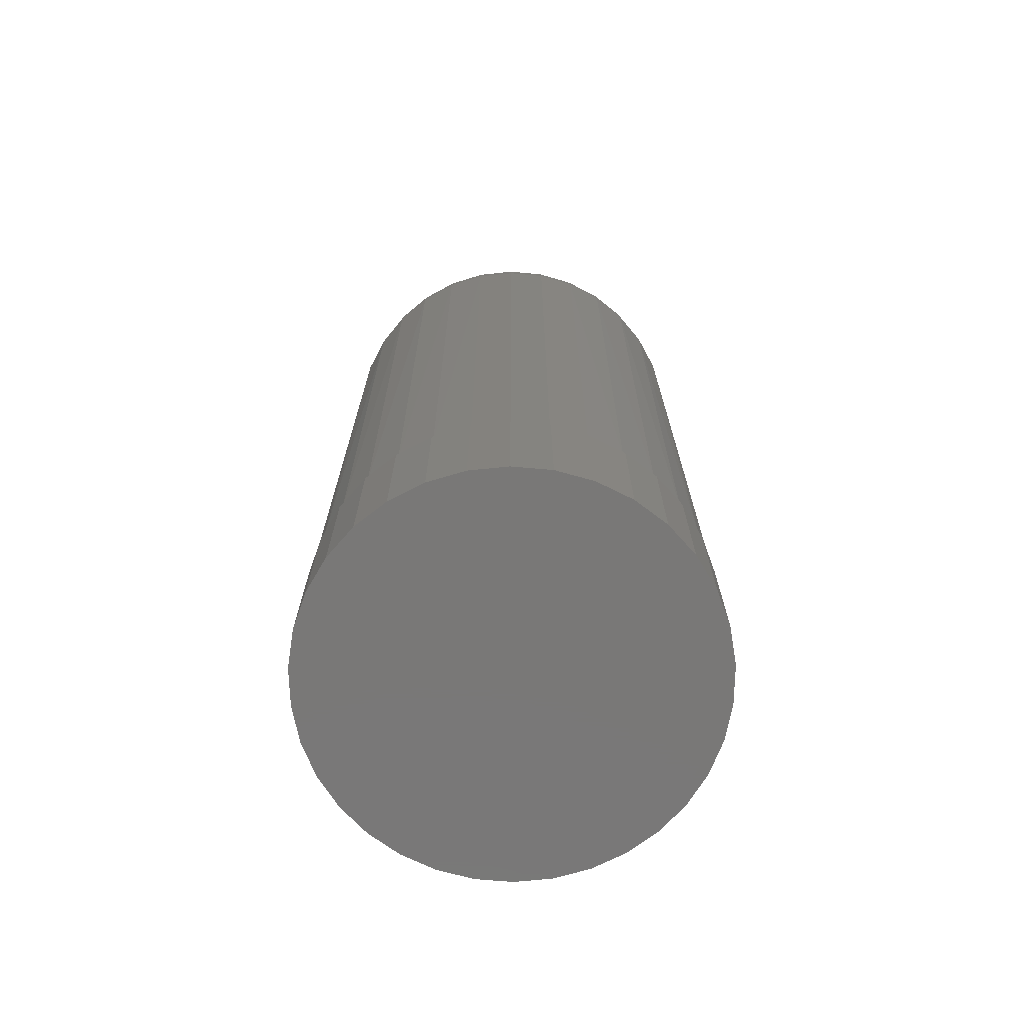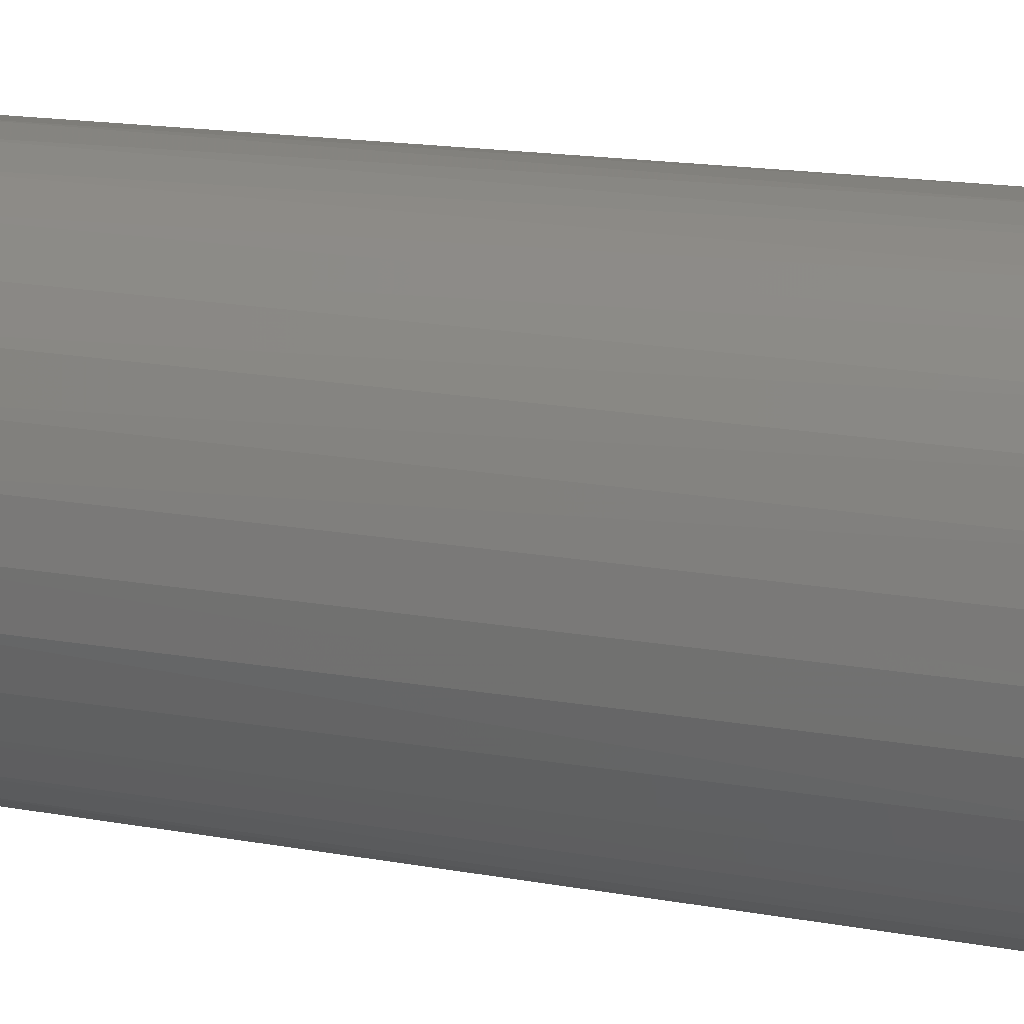
<metadata>
{"format":"stl","ext":"stl","renderer":"f3d","projection":"perspective","resolution":1024,"background":"white","views":[{"elev":-71.2,"azim":-89.6,"up":"+Z"},{"elev":15.2,"azim":111.9,"up":"+Y"}]}
</metadata>
<code>
# stl→obj: 356 verts, 708 faces
v 0.04994 0.1521 0
v -0.03795 0.1538 0
v 0.02137 0.1577 0
v -0.008471 0.1585 0
v -0.06602 0.1436 0
v 0.07701 0.1415 0
v 0.04994 -0.1521 0
v -0.03795 -0.1538 0
v -0.06602 -0.1436 0
v -0.008471 -0.1585 0
v 0.02137 -0.1577 0
v 0.07701 -0.1415 0
v -0.09169 -0.1284 0
v 0.1017 -0.126 0
v -0.1141 -0.1086 0
v 0.1231 -0.1063 0
v -0.1323 -0.08501 0
v 0.1406 -0.08305 0
v -0.1459 -0.0584 0
v 0.1535 -0.05697 0
v -0.1542 -0.02972 0
v 0.1614 -0.02898 0
v -0.157 1.946e-17 0
v 0.1641 0 0
v -0.1542 0.02972 0
v 0.1614 0.02898 0
v -0.1459 0.0584 0
v 0.1535 0.05697 0
v -0.1323 0.08501 0
v 0.1406 0.08305 0
v -0.1141 0.1086 0
v 0.1231 0.1063 0
v -0.09169 0.1284 0
v 0.1017 0.126 0
v -0.157 1.946e-17 0.1094
v -0.1542 0.02972 0.1094
v -0.1459 0.0584 0.1094
v -0.1323 0.08501 0.1094
v -0.1141 0.1086 0.1094
v -0.09169 0.1284 0.1094
v -0.06602 0.1436 0.1094
v -0.03795 0.1538 0.1094
v -0.007999 0.1579 0.1094
v 0.02137 0.1577 0.1094
v 0.02137 -0.1577 0.1094
v -0.008471 -0.1585 0.1094
v -0.03795 -0.1538 0.1094
v -0.06602 -0.1436 0.1094
v -0.09169 -0.1284 0.1094
v -0.1141 -0.1086 0.1094
v -0.1323 -0.08501 0.1094
v -0.1459 -0.0584 0.1094
v -0.1542 -0.02972 0.1094
v -0.0369 0.1527 0.1094
v -0.06435 0.1422 0.1094
v -0.08939 0.1269 0.1094
v -0.1112 0.1071 0.1094
v -0.1289 0.08375 0.1094
v -0.1421 0.05749 0.1094
v -0.1502 0.02925 0.1094
v -0.1529 8.978e-17 0.1094
v -0.1502 -0.02925 0.1094
v -0.1421 -0.05749 0.1094
v -0.1289 -0.08375 0.1094
v -0.1112 -0.1071 0.1094
v -0.08939 -0.1269 0.1094
v -0.06435 -0.1422 0.1094
v -0.0369 -0.1527 0.1094
v 0.005592 0.1585 0.6719
v 0.03651 0.1554 0.6719
v -0.1498 0.03092 0.6719
v -0.1408 0.06064 0.6719
v -0.1262 0.08804 0.6719
v -0.1065 0.1121 0.6719
v -0.08245 0.1318 0.6719
v -0.05505 0.1464 0.6719
v -0.02532 0.1554 0.6719
v 0.06624 0.1464 0.6719
v 0.09363 0.1318 0.6719
v 0.1176 0.1121 0.6719
v 0.1374 0.08804 0.6719
v 0.152 0.06064 0.6719
v 0.161 0.03092 0.6719
v -0.1529 8.978e-17 0.6719
v 0.1641 -1.796e-16 0.6719
v 0.161 -0.03092 0.6719
v 0.152 -0.06064 0.6719
v 0.1374 -0.08804 0.6719
v 0.1176 -0.1121 0.6719
v 0.09363 -0.1318 0.6719
v 0.06624 -0.1464 0.6719
v 0.03651 -0.1554 0.6719
v 0.005592 -0.1585 0.6719
v -0.02532 -0.1554 0.6719
v -0.05505 -0.1464 0.6719
v -0.08245 -0.1318 0.6719
v -0.1065 -0.1121 0.6719
v -0.1262 -0.08804 0.6719
v -0.1408 -0.06064 0.6719
v -0.1498 -0.03092 0.6719
v -0.01008 0.0788 0.75
v 0.02127 0.0788 0.75
v 0.005592 0.08035 0.75
v -0.02515 0.07423 0.75
v 0.03634 0.07423 0.75
v -0.03905 0.0668 0.75
v 0.05023 0.0668 0.75
v -0.05122 0.05681 0.75
v 0.0624 0.05681 0.75
v 0.0624 -0.05681 0.75
v -0.03905 -0.0668 0.75
v 0.05023 -0.0668 0.75
v -0.02515 -0.07423 0.75
v 0.03634 -0.07423 0.75
v -0.01008 -0.0788 0.75
v 0.02127 -0.0788 0.75
v 0.005592 -0.08035 0.75
v 0.0724 0.04464 0.75
v -0.06121 0.04464 0.75
v 0.07982 0.03075 0.75
v -0.06864 0.03075 0.75
v 0.08439 0.01567 0.75
v -0.07321 0.01567 0.75
v 0.08594 -2.109e-17 0.75
v -0.07475 8.428e-18 0.75
v 0.08439 -0.01567 0.75
v -0.07321 -0.01567 0.75
v 0.07982 -0.03075 0.75
v -0.06864 -0.03075 0.75
v 0.0724 -0.04464 0.75
v -0.06121 -0.04464 0.75
v -0.05122 -0.05681 0.75
v -0.08999 5.551e-17 0.7485
v -0.08816 0.01865 0.7485
v -0.1047 4.857e-17 0.7441
v -0.1025 0.02151 0.7441
v -0.1182 5.551e-17 0.7368
v -0.1158 0.02414 0.7368
v -0.13 6.245e-17 0.7271
v -0.1274 0.02645 0.7271
v -0.1397 6.939e-17 0.7153
v -0.1369 0.02835 0.7153
v -0.1469 5.551e-17 0.7018
v -0.144 0.02976 0.7018
v -0.1514 6.939e-17 0.6871
v -0.1484 0.03062 0.6871
v 0.09934 0.01865 0.7485
v 0.1012 -1.596e-16 0.7485
v 0.1137 0.02151 0.7441
v 0.1158 -1.735e-16 0.7441
v 0.127 0.02414 0.7368
v 0.1293 -2.012e-16 0.7368
v 0.1386 0.02645 0.7271
v 0.1412 -2.22e-16 0.7271
v 0.1481 0.02835 0.7153
v 0.1509 -2.359e-16 0.7153
v 0.1552 0.02976 0.7018
v 0.1581 -2.498e-16 0.7018
v 0.1595 0.03062 0.6871
v 0.1626 -2.637e-16 0.6871
v 0.0939 0.03658 0.7485
v 0.1074 0.04219 0.7441
v 0.1199 0.04736 0.7368
v 0.1309 0.05189 0.7271
v 0.1398 0.05561 0.7153
v 0.1465 0.05837 0.7018
v 0.1506 0.06007 0.6871
v 0.08507 0.05311 0.7485
v 0.09726 0.06125 0.7441
v 0.1085 0.06875 0.7368
v 0.1183 0.07533 0.7271
v 0.1264 0.08073 0.7153
v 0.1324 0.08474 0.7018
v 0.1361 0.08721 0.6871
v 0.07318 0.06759 0.7485
v 0.08355 0.07795 0.7441
v 0.0931 0.0875 0.7368
v 0.1015 0.09588 0.7271
v 0.1083 0.1027 0.7153
v 0.1134 0.1079 0.7018
v 0.1166 0.111 0.6871
v 0.0587 0.07948 0.7485
v 0.06684 0.09166 0.7441
v 0.07434 0.1029 0.7368
v 0.08092 0.1127 0.7271
v 0.08632 0.1208 0.7153
v 0.09033 0.1268 0.7018
v 0.0928 0.1305 0.6871
v 0.04217 0.08831 0.7485
v 0.04778 0.1019 0.7441
v 0.05295 0.1143 0.7368
v 0.05748 0.1253 0.7271
v 0.0612 0.1342 0.7153
v 0.06396 0.1409 0.7018
v 0.06566 0.145 0.6871
v 0.02424 0.09375 0.7485
v 0.0271 0.1081 0.7441
v 0.02973 0.1214 0.7368
v 0.03204 0.133 0.7271
v 0.03394 0.1425 0.7153
v 0.03535 0.1496 0.7018
v 0.03622 0.154 0.6871
v 0.005592 0.09559 0.7485
v 0.005592 0.1102 0.7441
v 0.005592 0.1237 0.7368
v 0.005592 0.1356 0.7271
v 0.005592 0.1453 0.7153
v 0.005592 0.1525 0.7018
v 0.005592 0.157 0.6871
v -0.01306 0.09375 0.7485
v -0.01592 0.1081 0.7441
v -0.01855 0.1214 0.7368
v -0.02086 0.133 0.7271
v -0.02276 0.1425 0.7153
v -0.02416 0.1496 0.7018
v -0.02503 0.154 0.6871
v -0.03099 0.08831 0.7485
v -0.0366 0.1019 0.7441
v -0.04176 0.1143 0.7368
v -0.0463 0.1253 0.7271
v -0.05001 0.1342 0.7153
v -0.05278 0.1409 0.7018
v -0.05448 0.145 0.6871
v -0.04751 0.07948 0.7485
v -0.05566 0.09166 0.7441
v -0.06316 0.1029 0.7368
v -0.06974 0.1127 0.7271
v -0.07513 0.1208 0.7153
v -0.07915 0.1268 0.7018
v -0.08162 0.1305 0.6871
v -0.062 0.06759 0.7485
v -0.07236 0.07795 0.7441
v -0.08191 0.0875 0.7368
v -0.09028 0.09588 0.7271
v -0.09715 0.1027 0.7153
v -0.1023 0.1079 0.7018
v -0.1054 0.111 0.6871
v -0.07389 0.05311 0.7485
v -0.08607 0.06125 0.7441
v -0.0973 0.06875 0.7368
v -0.1071 0.07533 0.7271
v -0.1152 0.08073 0.7153
v -0.1212 0.08474 0.7018
v -0.1249 0.08721 0.6871
v -0.08272 0.03658 0.7485
v -0.09626 0.04219 0.7441
v -0.1087 0.04736 0.7368
v -0.1197 0.05189 0.7271
v -0.1287 0.05561 0.7153
v -0.1353 0.05837 0.7018
v -0.1394 0.06007 0.6871
v 0.09934 -0.01865 0.7485
v 0.1137 -0.02151 0.7441
v 0.127 -0.02414 0.7368
v 0.1386 -0.02645 0.7271
v 0.1481 -0.02835 0.7153
v 0.1552 -0.02976 0.7018
v 0.1595 -0.03062 0.6871
v -0.08816 -0.01865 0.7485
v -0.1025 -0.02151 0.7441
v -0.1158 -0.02414 0.7368
v -0.1274 -0.02645 0.7271
v -0.1369 -0.02835 0.7153
v -0.144 -0.02976 0.7018
v -0.1484 -0.03062 0.6871
v -0.08272 -0.03658 0.7485
v -0.09626 -0.04219 0.7441
v -0.1087 -0.04736 0.7368
v -0.1197 -0.05189 0.7271
v -0.1287 -0.05561 0.7153
v -0.1353 -0.05837 0.7018
v -0.1394 -0.06007 0.6871
v -0.07389 -0.05311 0.7485
v -0.08607 -0.06125 0.7441
v -0.0973 -0.06875 0.7368
v -0.1071 -0.07533 0.7271
v -0.1152 -0.08073 0.7153
v -0.1212 -0.08474 0.7018
v -0.1249 -0.08721 0.6871
v -0.062 -0.06759 0.7485
v -0.07236 -0.07795 0.7441
v -0.08191 -0.0875 0.7368
v -0.09028 -0.09588 0.7271
v -0.09715 -0.1027 0.7153
v -0.1023 -0.1079 0.7018
v -0.1054 -0.111 0.6871
v -0.04751 -0.07948 0.7485
v -0.05566 -0.09166 0.7441
v -0.06316 -0.1029 0.7368
v -0.06974 -0.1127 0.7271
v -0.07513 -0.1208 0.7153
v -0.07915 -0.1268 0.7018
v -0.08162 -0.1305 0.6871
v -0.03099 -0.08831 0.7485
v -0.0366 -0.1019 0.7441
v -0.04176 -0.1143 0.7368
v -0.0463 -0.1253 0.7271
v -0.05001 -0.1342 0.7153
v -0.05278 -0.1409 0.7018
v -0.05448 -0.145 0.6871
v -0.01306 -0.09375 0.7485
v -0.01592 -0.1081 0.7441
v -0.01855 -0.1214 0.7368
v -0.02086 -0.133 0.7271
v -0.02276 -0.1425 0.7153
v -0.02416 -0.1496 0.7018
v -0.02503 -0.154 0.6871
v 0.005592 -0.09559 0.7485
v 0.005592 -0.1102 0.7441
v 0.005592 -0.1237 0.7368
v 0.005592 -0.1356 0.7271
v 0.005592 -0.1453 0.7153
v 0.005592 -0.1525 0.7018
v 0.005592 -0.157 0.6871
v 0.02424 -0.09375 0.7485
v 0.0271 -0.1081 0.7441
v 0.02973 -0.1214 0.7368
v 0.03204 -0.133 0.7271
v 0.03394 -0.1425 0.7153
v 0.03535 -0.1496 0.7018
v 0.03622 -0.154 0.6871
v 0.04217 -0.08831 0.7485
v 0.04778 -0.1019 0.7441
v 0.05295 -0.1143 0.7368
v 0.05748 -0.1253 0.7271
v 0.0612 -0.1342 0.7153
v 0.06396 -0.1409 0.7018
v 0.06566 -0.145 0.6871
v 0.0587 -0.07948 0.7485
v 0.06684 -0.09166 0.7441
v 0.07434 -0.1029 0.7368
v 0.08092 -0.1127 0.7271
v 0.08632 -0.1208 0.7153
v 0.09033 -0.1268 0.7018
v 0.0928 -0.1305 0.6871
v 0.07318 -0.06759 0.7485
v 0.08355 -0.07795 0.7441
v 0.0931 -0.0875 0.7368
v 0.1015 -0.09588 0.7271
v 0.1083 -0.1027 0.7153
v 0.1134 -0.1079 0.7018
v 0.1166 -0.111 0.6871
v 0.08507 -0.05311 0.7485
v 0.09726 -0.06125 0.7441
v 0.1085 -0.06875 0.7368
v 0.1183 -0.07533 0.7271
v 0.1264 -0.08073 0.7153
v 0.1324 -0.08474 0.7018
v 0.1361 -0.08721 0.6871
v 0.0939 -0.03658 0.7485
v 0.1074 -0.04219 0.7441
v 0.1199 -0.04736 0.7368
v 0.1309 -0.05189 0.7271
v 0.1398 -0.05561 0.7153
v 0.1465 -0.05837 0.7018
v 0.1506 -0.06007 0.6871
f 1 2 3
f 2 4 3
f 5 2 1
f 6 5 1
f 7 8 9
f 10 8 7
f 10 7 11
f 7 9 12
f 12 9 13
f 12 13 14
f 14 13 15
f 14 15 16
f 16 15 17
f 16 17 18
f 18 17 19
f 18 19 20
f 20 19 21
f 20 21 22
f 22 21 23
f 22 23 24
f 24 23 25
f 24 25 26
f 26 25 27
f 26 27 28
f 28 27 29
f 28 29 30
f 30 29 31
f 30 31 32
f 32 31 33
f 32 33 34
f 34 33 5
f 34 5 6
f 23 35 25
f 25 35 36
f 25 36 27
f 27 36 37
f 27 37 29
f 29 37 38
f 29 38 31
f 31 38 39
f 31 39 33
f 33 39 40
f 33 40 5
f 5 40 41
f 5 41 2
f 2 41 42
f 2 42 4
f 4 42 43
f 4 43 3
f 3 43 44
f 11 45 10
f 10 45 46
f 10 46 8
f 8 46 47
f 8 47 9
f 9 47 48
f 9 48 13
f 13 48 49
f 13 49 15
f 15 49 50
f 15 50 17
f 17 50 51
f 17 51 19
f 19 51 52
f 19 52 21
f 21 52 53
f 21 53 23
f 23 53 35
f 42 54 43
f 54 42 41
f 54 41 55
f 55 41 40
f 55 40 56
f 56 40 39
f 56 39 57
f 57 39 38
f 57 38 58
f 58 38 37
f 58 37 59
f 59 37 36
f 59 36 60
f 61 53 62
f 62 53 52
f 62 52 63
f 64 63 52
f 52 51 64
f 65 64 51
f 51 50 65
f 66 65 50
f 50 49 66
f 67 66 49
f 49 48 67
f 68 67 48
f 48 47 68
f 68 47 46
f 35 53 61
f 35 61 60
f 35 60 36
f 44 69 70
f 44 43 69
f 71 72 59
f 58 59 72
f 72 73 58
f 57 58 73
f 73 74 57
f 56 57 74
f 74 75 56
f 55 56 75
f 75 76 55
f 54 55 76
f 76 77 54
f 43 54 77
f 77 69 43
f 1 78 6
f 6 78 79
f 6 79 34
f 34 79 80
f 34 80 32
f 32 80 81
f 32 81 30
f 30 81 82
f 30 82 28
f 28 82 83
f 3 44 1
f 1 44 70
f 1 70 78
f 61 84 60
f 60 84 71
f 60 71 59
f 85 24 83
f 83 24 26
f 83 26 28
f 86 87 20
f 18 20 87
f 87 88 18
f 16 18 88
f 88 89 16
f 14 16 89
f 89 90 14
f 12 14 90
f 90 91 12
f 7 12 91
f 91 92 7
f 46 93 94
f 46 94 68
f 68 94 95
f 68 95 67
f 67 95 96
f 67 96 66
f 66 96 97
f 66 97 65
f 65 97 98
f 65 98 64
f 64 98 99
f 64 99 63
f 63 99 100
f 45 11 7
f 45 7 92
f 45 92 93
f 45 93 46
f 24 85 22
f 22 85 86
f 22 86 20
f 84 61 100
f 100 61 62
f 100 62 63
f 101 102 103
f 102 101 104
f 102 104 105
f 105 104 106
f 105 106 107
f 107 106 108
f 107 108 109
f 110 111 112
f 112 111 113
f 112 113 114
f 114 113 115
f 114 115 116
f 116 115 117
f 109 108 118
f 118 108 119
f 118 119 120
f 120 119 121
f 120 121 122
f 122 121 123
f 122 123 124
f 124 123 125
f 124 125 126
f 126 125 127
f 126 127 128
f 128 127 129
f 128 129 130
f 130 129 131
f 130 131 110
f 110 131 132
f 110 132 111
f 125 123 133
f 133 123 134
f 133 134 135
f 135 134 136
f 135 136 137
f 137 136 138
f 137 138 139
f 139 138 140
f 139 140 141
f 141 140 142
f 141 142 143
f 143 142 144
f 143 144 145
f 145 144 146
f 145 146 84
f 84 146 71
f 122 124 147
f 147 124 148
f 147 148 149
f 149 148 150
f 149 150 151
f 151 150 152
f 151 152 153
f 153 152 154
f 153 154 155
f 155 154 156
f 155 156 157
f 157 156 158
f 157 158 159
f 159 158 160
f 159 160 83
f 83 160 85
f 120 122 161
f 161 122 147
f 161 147 162
f 162 147 149
f 162 149 163
f 163 149 151
f 163 151 164
f 164 151 153
f 164 153 165
f 165 153 155
f 165 155 166
f 166 155 157
f 166 157 167
f 167 157 159
f 167 159 82
f 82 159 83
f 118 120 168
f 168 120 161
f 168 161 169
f 169 161 162
f 169 162 170
f 170 162 163
f 170 163 171
f 171 163 164
f 171 164 172
f 172 164 165
f 172 165 173
f 173 165 166
f 173 166 174
f 174 166 167
f 174 167 81
f 81 167 82
f 109 118 175
f 175 118 168
f 175 168 176
f 176 168 169
f 176 169 177
f 177 169 170
f 177 170 178
f 178 170 171
f 178 171 179
f 179 171 172
f 179 172 180
f 180 172 173
f 180 173 181
f 181 173 174
f 181 174 80
f 80 174 81
f 107 109 182
f 182 109 175
f 182 175 183
f 183 175 176
f 183 176 184
f 184 176 177
f 184 177 185
f 185 177 178
f 185 178 186
f 186 178 179
f 186 179 187
f 187 179 180
f 187 180 188
f 188 180 181
f 188 181 79
f 79 181 80
f 105 107 189
f 189 107 182
f 189 182 190
f 190 182 183
f 190 183 191
f 191 183 184
f 191 184 192
f 192 184 185
f 192 185 193
f 193 185 186
f 193 186 194
f 194 186 187
f 194 187 195
f 195 187 188
f 195 188 78
f 78 188 79
f 102 105 196
f 196 105 189
f 196 189 197
f 197 189 190
f 197 190 198
f 198 190 191
f 198 191 199
f 199 191 192
f 199 192 200
f 200 192 193
f 200 193 201
f 201 193 194
f 201 194 202
f 202 194 195
f 202 195 70
f 70 195 78
f 103 102 203
f 203 102 196
f 203 196 204
f 204 196 197
f 204 197 205
f 205 197 198
f 205 198 206
f 206 198 199
f 206 199 207
f 207 199 200
f 207 200 208
f 208 200 201
f 208 201 209
f 209 201 202
f 209 202 69
f 69 202 70
f 101 103 210
f 210 103 203
f 210 203 211
f 211 203 204
f 211 204 212
f 212 204 205
f 212 205 213
f 213 205 206
f 213 206 214
f 214 206 207
f 214 207 215
f 215 207 208
f 215 208 216
f 216 208 209
f 216 209 77
f 77 209 69
f 104 101 217
f 217 101 210
f 217 210 218
f 218 210 211
f 218 211 219
f 219 211 212
f 219 212 220
f 220 212 213
f 220 213 221
f 221 213 214
f 221 214 222
f 222 214 215
f 222 215 223
f 223 215 216
f 223 216 76
f 76 216 77
f 106 104 224
f 224 104 217
f 224 217 225
f 225 217 218
f 225 218 226
f 226 218 219
f 226 219 227
f 227 219 220
f 227 220 228
f 228 220 221
f 228 221 229
f 229 221 222
f 229 222 230
f 230 222 223
f 230 223 75
f 75 223 76
f 108 106 231
f 231 106 224
f 231 224 232
f 232 224 225
f 232 225 233
f 233 225 226
f 233 226 234
f 234 226 227
f 234 227 235
f 235 227 228
f 235 228 236
f 236 228 229
f 236 229 237
f 237 229 230
f 237 230 74
f 74 230 75
f 119 108 238
f 238 108 231
f 238 231 239
f 239 231 232
f 239 232 240
f 240 232 233
f 240 233 241
f 241 233 234
f 241 234 242
f 242 234 235
f 242 235 243
f 243 235 236
f 243 236 244
f 244 236 237
f 244 237 73
f 73 237 74
f 121 119 245
f 245 119 238
f 245 238 246
f 246 238 239
f 246 239 247
f 247 239 240
f 247 240 248
f 248 240 241
f 248 241 249
f 249 241 242
f 249 242 250
f 250 242 243
f 250 243 251
f 251 243 244
f 251 244 72
f 72 244 73
f 123 121 134
f 134 121 245
f 134 245 136
f 136 245 246
f 136 246 138
f 138 246 247
f 138 247 140
f 140 247 248
f 140 248 142
f 142 248 249
f 142 249 144
f 144 249 250
f 144 250 146
f 146 250 251
f 146 251 71
f 71 251 72
f 124 126 148
f 148 126 252
f 148 252 150
f 150 252 253
f 150 253 152
f 152 253 254
f 152 254 154
f 154 254 255
f 154 255 156
f 156 255 256
f 156 256 158
f 158 256 257
f 158 257 160
f 160 257 258
f 160 258 85
f 85 258 86
f 127 125 259
f 259 125 133
f 259 133 260
f 260 133 135
f 260 135 261
f 261 135 137
f 261 137 262
f 262 137 139
f 262 139 263
f 263 139 141
f 263 141 264
f 264 141 143
f 264 143 265
f 265 143 145
f 265 145 100
f 100 145 84
f 129 127 266
f 266 127 259
f 266 259 267
f 267 259 260
f 267 260 268
f 268 260 261
f 268 261 269
f 269 261 262
f 269 262 270
f 270 262 263
f 270 263 271
f 271 263 264
f 271 264 272
f 272 264 265
f 272 265 99
f 99 265 100
f 131 129 273
f 273 129 266
f 273 266 274
f 274 266 267
f 274 267 275
f 275 267 268
f 275 268 276
f 276 268 269
f 276 269 277
f 277 269 270
f 277 270 278
f 278 270 271
f 278 271 279
f 279 271 272
f 279 272 98
f 98 272 99
f 132 131 280
f 280 131 273
f 280 273 281
f 281 273 274
f 281 274 282
f 282 274 275
f 282 275 283
f 283 275 276
f 283 276 284
f 284 276 277
f 284 277 285
f 285 277 278
f 285 278 286
f 286 278 279
f 286 279 97
f 97 279 98
f 111 132 287
f 287 132 280
f 287 280 288
f 288 280 281
f 288 281 289
f 289 281 282
f 289 282 290
f 290 282 283
f 290 283 291
f 291 283 284
f 291 284 292
f 292 284 285
f 292 285 293
f 293 285 286
f 293 286 96
f 96 286 97
f 113 111 294
f 294 111 287
f 294 287 295
f 295 287 288
f 295 288 296
f 296 288 289
f 296 289 297
f 297 289 290
f 297 290 298
f 298 290 291
f 298 291 299
f 299 291 292
f 299 292 300
f 300 292 293
f 300 293 95
f 95 293 96
f 115 113 301
f 301 113 294
f 301 294 302
f 302 294 295
f 302 295 303
f 303 295 296
f 303 296 304
f 304 296 297
f 304 297 305
f 305 297 298
f 305 298 306
f 306 298 299
f 306 299 307
f 307 299 300
f 307 300 94
f 94 300 95
f 117 115 308
f 308 115 301
f 308 301 309
f 309 301 302
f 309 302 310
f 310 302 303
f 310 303 311
f 311 303 304
f 311 304 312
f 312 304 305
f 312 305 313
f 313 305 306
f 313 306 314
f 314 306 307
f 314 307 93
f 93 307 94
f 116 117 315
f 315 117 308
f 315 308 316
f 316 308 309
f 316 309 317
f 317 309 310
f 317 310 318
f 318 310 311
f 318 311 319
f 319 311 312
f 319 312 320
f 320 312 313
f 320 313 321
f 321 313 314
f 321 314 92
f 92 314 93
f 114 116 322
f 322 116 315
f 322 315 323
f 323 315 316
f 323 316 324
f 324 316 317
f 324 317 325
f 325 317 318
f 325 318 326
f 326 318 319
f 326 319 327
f 327 319 320
f 327 320 328
f 328 320 321
f 328 321 91
f 91 321 92
f 112 114 329
f 329 114 322
f 329 322 330
f 330 322 323
f 330 323 331
f 331 323 324
f 331 324 332
f 332 324 325
f 332 325 333
f 333 325 326
f 333 326 334
f 334 326 327
f 334 327 335
f 335 327 328
f 335 328 90
f 90 328 91
f 110 112 336
f 336 112 329
f 336 329 337
f 337 329 330
f 337 330 338
f 338 330 331
f 338 331 339
f 339 331 332
f 339 332 340
f 340 332 333
f 340 333 341
f 341 333 334
f 341 334 342
f 342 334 335
f 342 335 89
f 89 335 90
f 130 110 343
f 343 110 336
f 343 336 344
f 344 336 337
f 344 337 345
f 345 337 338
f 345 338 346
f 346 338 339
f 346 339 347
f 347 339 340
f 347 340 348
f 348 340 341
f 348 341 349
f 349 341 342
f 349 342 88
f 88 342 89
f 128 130 350
f 350 130 343
f 350 343 351
f 351 343 344
f 351 344 352
f 352 344 345
f 352 345 353
f 353 345 346
f 353 346 354
f 354 346 347
f 354 347 355
f 355 347 348
f 355 348 356
f 356 348 349
f 356 349 87
f 87 349 88
f 126 128 252
f 252 128 350
f 252 350 253
f 253 350 351
f 253 351 254
f 254 351 352
f 254 352 255
f 255 352 353
f 255 353 256
f 256 353 354
f 256 354 257
f 257 354 355
f 257 355 258
f 258 355 356
f 258 356 86
f 86 356 87

</code>
